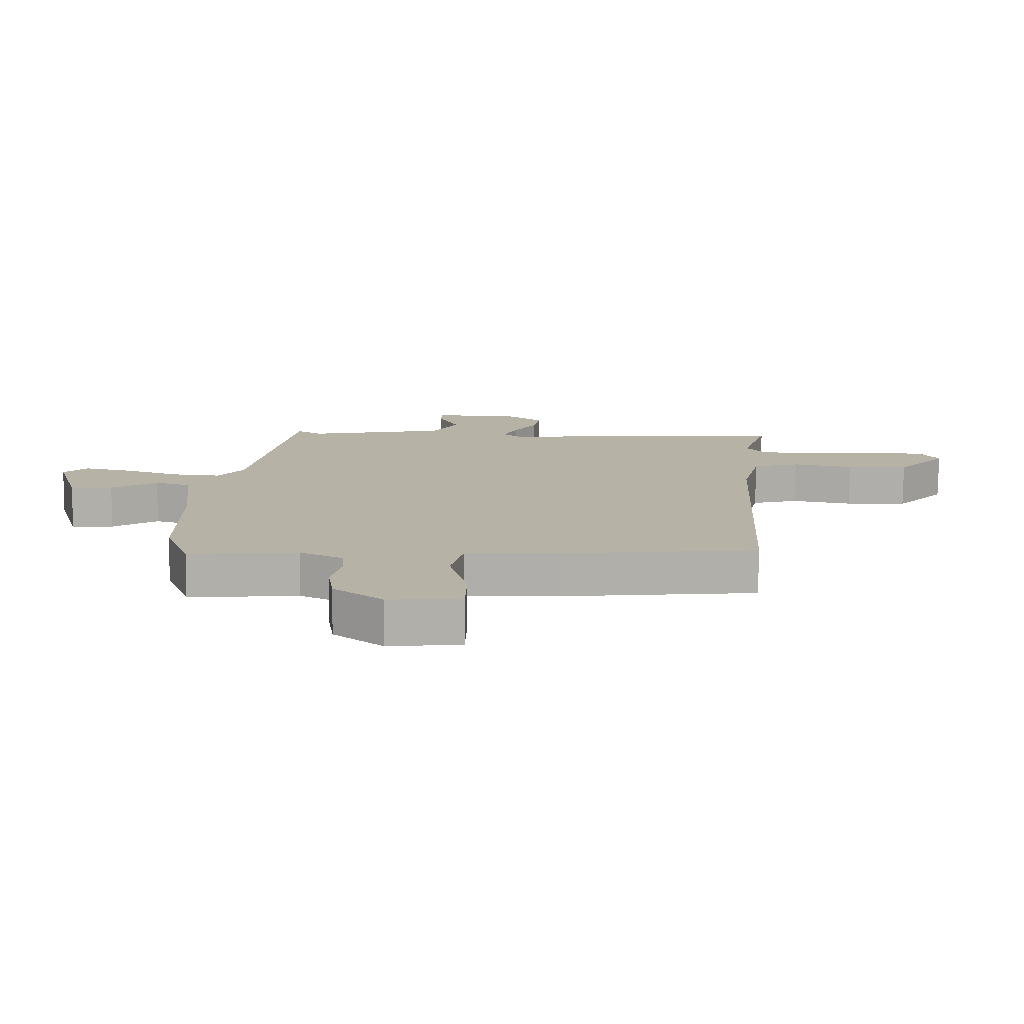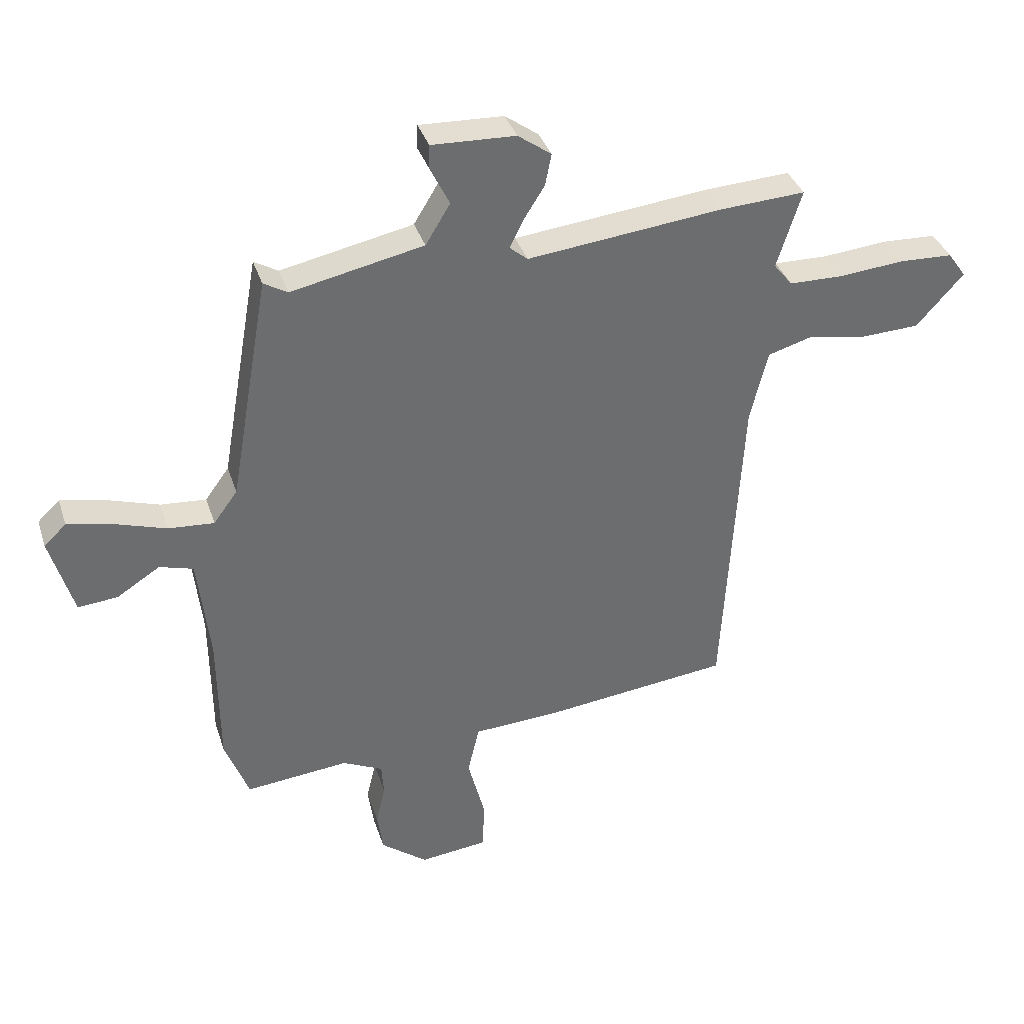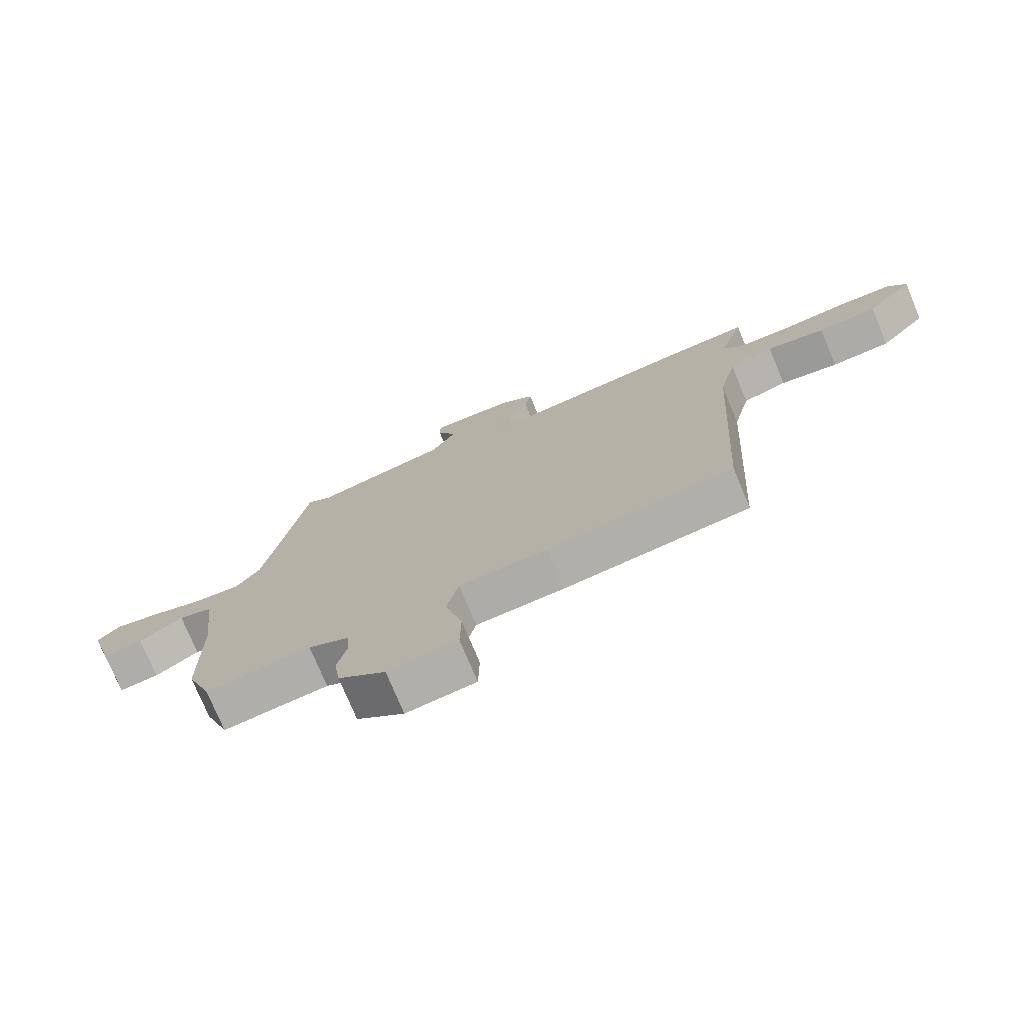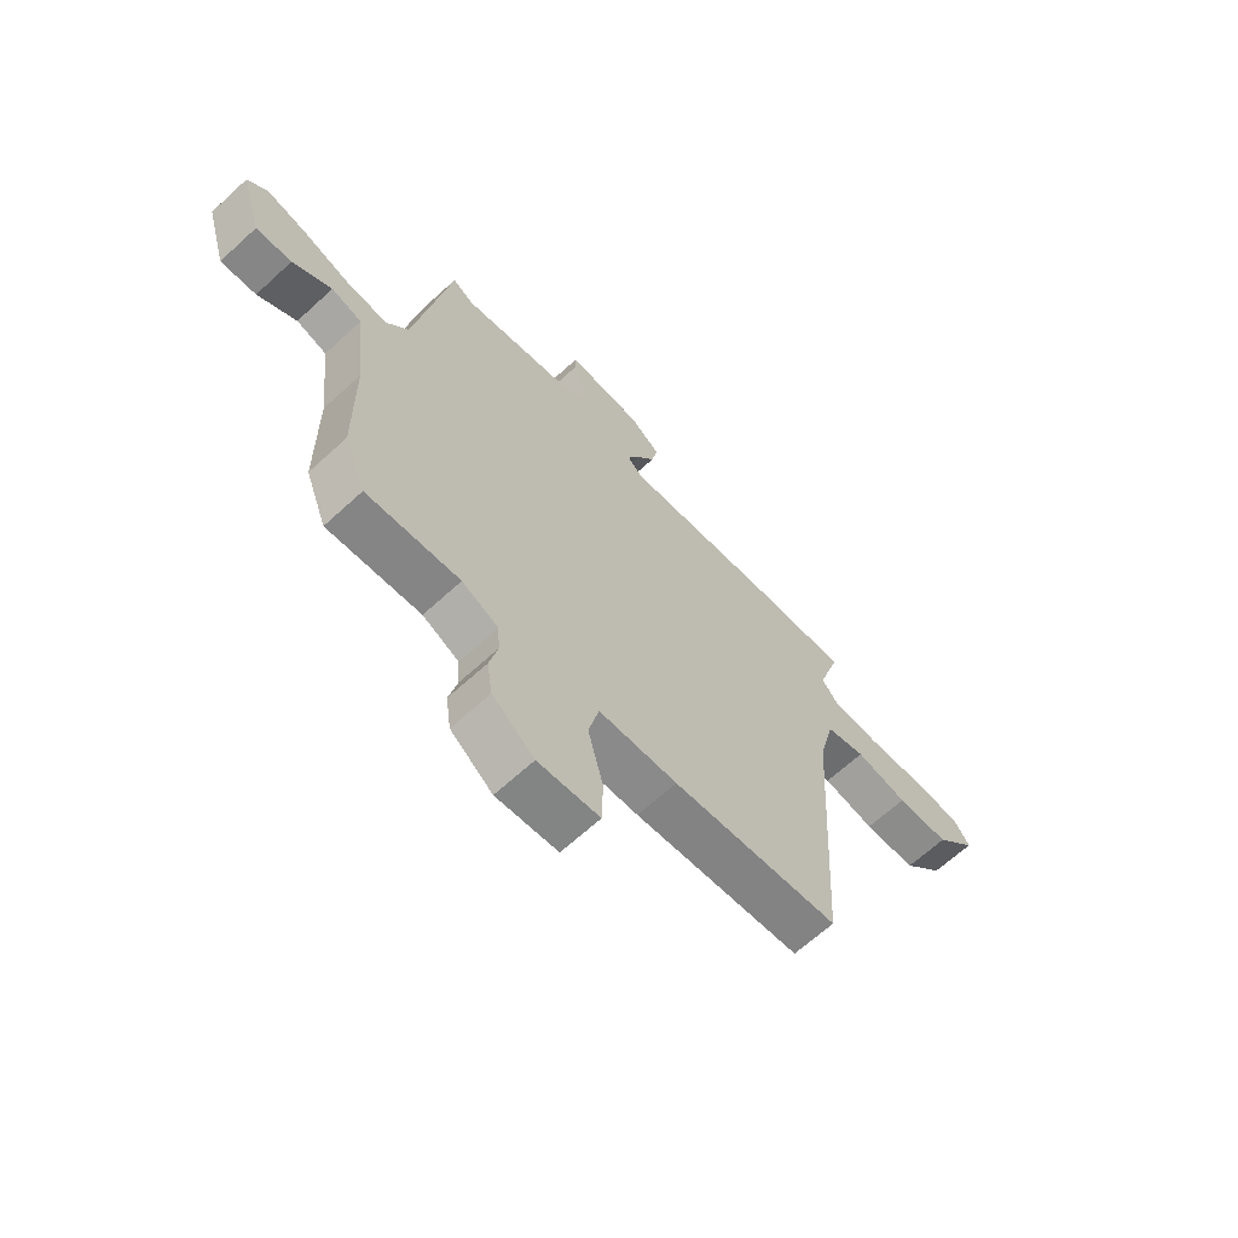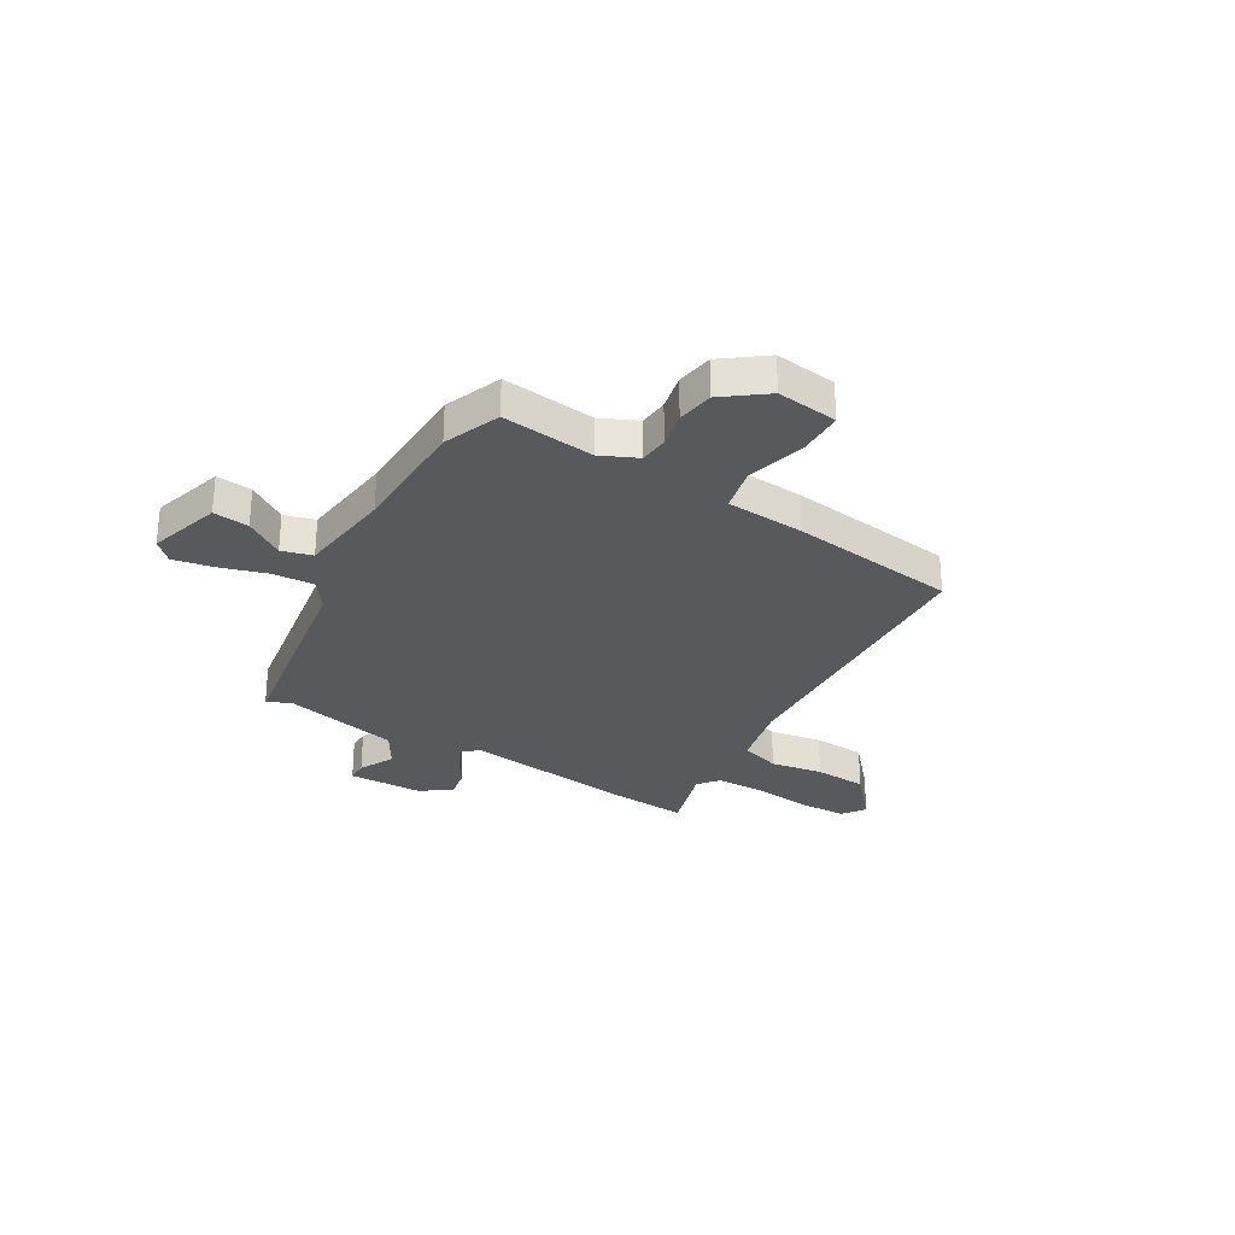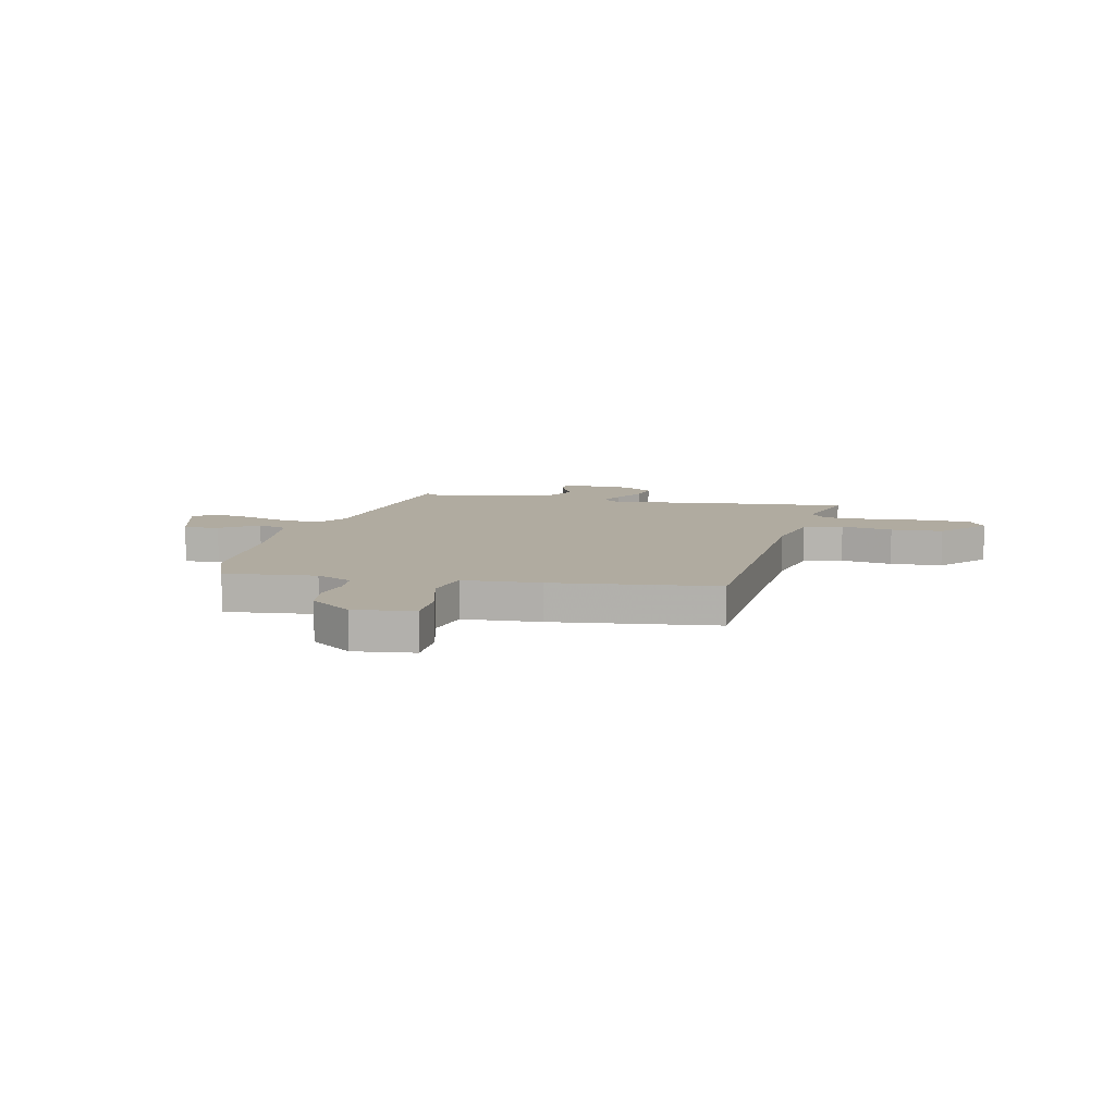
<metadata>
{"format":"obj","ext":"obj","renderer":"f3d","projection":"perspective","resolution":1024,"background":"white","views":[{"elev":-77.6,"azim":179.3,"up":"+Z"},{"elev":36.4,"azim":162.8,"up":"+Z"},{"elev":-75.1,"azim":-157.4,"up":"+Z"},{"elev":-65.6,"azim":132.7,"up":"+Z"},{"elev":-29.3,"azim":148.5,"up":"+Y"},{"elev":9.8,"azim":-167.7,"up":"+Y"}]}
</metadata>
<code>
v -0.428 0.07 -0.495
v -0.46 0.07 0.066
v -0.49 0.07 0.19
v -0.566 0.07 0.212
v -0.666 0.07 0.194
v -0.767 0.07 0.198
v -0.848 0.07 0.288
v -0.817 0.07 0.332
v -0.725 0.07 0.336
v -0.614 0.07 0.326
v -0.521 0.07 0.328
v -0.489 0.07 0.368
v -0.531 0.07 0.502
v -0.385 0.07 0.494
v -0.051 0.07 0.458
v -0.02 0.07 0.484
v -0.043 0.07 0.531
v -0.079 0.07 0.588
v -0.09 0.07 0.643
v -0.033 0.07 0.684
v 0.11 0.07 0.69
v 0.111 0.07 0.649
v 0.078 0.07 0.582
v 0.12 0.07 0.513
v 0.346 0.07 0.466
v 0.387 0.07 0.49
v 0.455 0.07 0.1
v 0.496 0.07 0.044
v 0.574 0.07 0.05
v 0.664 0.07 0.079
v 0.74 0.07 0.095
v 0.778 0.07 0.059
v 0.738 0.07 -0.079
v 0.67 0.07 -0.073
v 0.596 0.07 -0.026
v 0.538 0.07 -0.043
v 0.518 0.07 -0.225
v 0.516 0.07 -0.457
v 0.475 0.07 -0.565
v 0.298 0.07 -0.548
v 0.229 0.07 -0.581
v 0.225 0.07 -0.636
v 0.241 0.07 -0.705
v 0.231 0.07 -0.775
v 0.151 0.07 -0.837
v 0.034 0.07 -0.824
v 0.032 0.07 -0.736
v 0.061 0.07 -0.624
v 0.041 0.07 -0.539
v -0.109 0.07 -0.531
v -0.428 0 -0.495
v -0.46 0 0.066
v -0.49 0 0.19
v -0.566 0 0.212
v -0.666 0 0.194
v -0.767 0 0.198
v -0.848 0 0.288
v -0.817 0 0.332
v -0.725 0 0.336
v -0.614 0 0.326
v -0.521 0 0.328
v -0.489 0 0.368
v -0.531 0 0.502
v -0.385 0 0.494
v -0.051 0 0.458
v -0.02 0 0.484
v -0.043 0 0.531
v -0.079 0 0.588
v -0.09 0 0.643
v -0.033 0 0.684
v 0.11 0 0.69
v 0.111 0 0.649
v 0.078 0 0.582
v 0.12 0 0.513
v 0.346 0 0.466
v 0.387 0 0.49
v 0.455 0 0.1
v 0.496 0 0.044
v 0.574 0 0.05
v 0.664 0 0.079
v 0.74 0 0.095
v 0.778 0 0.059
v 0.738 0 -0.079
v 0.67 0 -0.073
v 0.596 0 -0.026
v 0.538 0 -0.043
v 0.518 0 -0.225
v 0.516 0 -0.457
v 0.475 0 -0.565
v 0.298 0 -0.548
v 0.229 0 -0.581
v 0.225 0 -0.636
v 0.241 0 -0.705
v 0.231 0 -0.775
v 0.151 0 -0.837
v 0.034 0 -0.824
v 0.032 0 -0.736
v 0.061 0 -0.624
v 0.041 0 -0.539
v -0.109 0 -0.531
f 49 50 1 2
f 46 47 48
f 45 46 48
f 44 45 48
f 43 44 48
f 42 43 48
f 41 42 48 49
f 49 2 3
f 41 49 3
f 40 41 3
f 39 40 3
f 38 39 3
f 37 38 3
f 33 34 35
f 32 33 35
f 31 32 35
f 30 31 35
f 29 30 35
f 28 29 35 36
f 36 37 3
f 28 36 3
f 27 28 3
f 21 22 23
f 20 21 23
f 19 20 23
f 18 19 23
f 17 18 23
f 16 17 23 24
f 15 16 24 25
f 12 13 14 15
f 11 12 15 25
f 8 9 10
f 7 8 10
f 6 7 10
f 5 6 10
f 4 5 10
f 4 10 11
f 3 4 11 25
f 25 26 27
f 3 25 27
f 52 51 100 99
f 98 97 96
f 98 96 95
f 98 95 94
f 98 94 93
f 98 93 92
f 99 98 92 91
f 53 52 99
f 53 99 91
f 53 91 90
f 53 90 89
f 53 89 88
f 53 88 87
f 85 84 83
f 85 83 82
f 85 82 81
f 85 81 80
f 85 80 79
f 86 85 79 78
f 53 87 86
f 53 86 78
f 53 78 77
f 73 72 71
f 73 71 70
f 73 70 69
f 73 69 68
f 73 68 67
f 74 73 67 66
f 75 74 66 65
f 65 64 63 62
f 75 65 62 61
f 60 59 58
f 60 58 57
f 60 57 56
f 60 56 55
f 60 55 54
f 61 60 54
f 75 61 54 53
f 77 76 75
f 77 75 53
f 1 51 52 2
f 2 52 53 3
f 3 53 54 4
f 4 54 55 5
f 5 55 56 6
f 6 56 57 7
f 7 57 58 8
f 8 58 59 9
f 9 59 60 10
f 10 60 61 11
f 11 61 62 12
f 12 62 63 13
f 13 63 64 14
f 14 64 65 15
f 15 65 66 16
f 16 66 67 17
f 17 67 68 18
f 18 68 69 19
f 19 69 70 20
f 20 70 71 21
f 21 71 72 22
f 22 72 73 23
f 23 73 74 24
f 24 74 75 25
f 25 75 76 26
f 26 76 77 27
f 27 77 78 28
f 28 78 79 29
f 29 79 80 30
f 30 80 81 31
f 31 81 82 32
f 32 82 83 33
f 33 83 84 34
f 34 84 85 35
f 35 85 86 36
f 36 86 87 37
f 37 87 88 38
f 38 88 89 39
f 39 89 90 40
f 40 90 91 41
f 41 91 92 42
f 42 92 93 43
f 43 93 94 44
f 44 94 95 45
f 45 95 96 46
f 46 96 97 47
f 47 97 98 48
f 48 98 99 49
f 49 99 100 50
f 50 100 51 1

</code>
